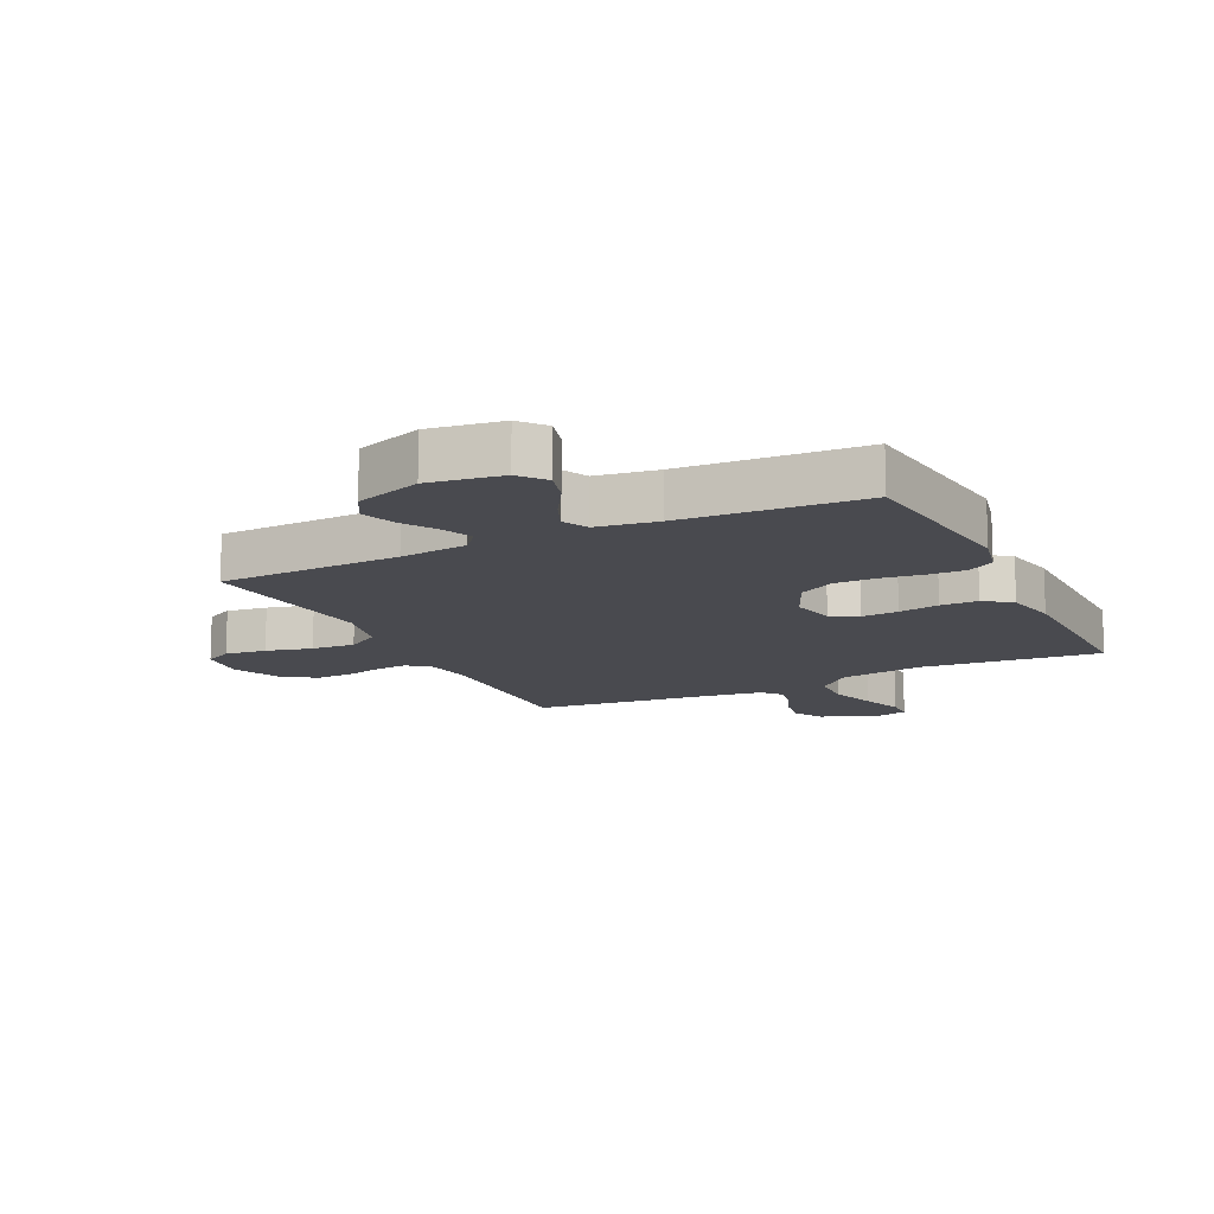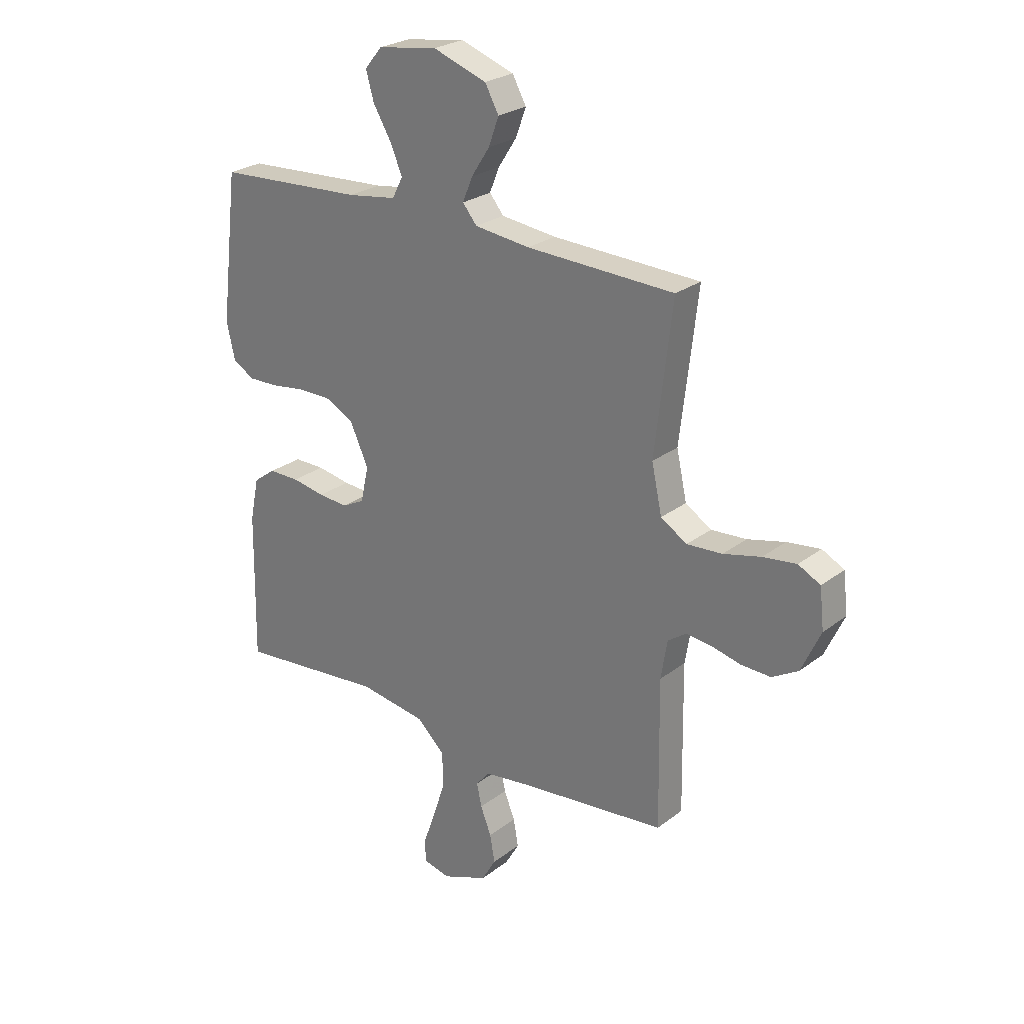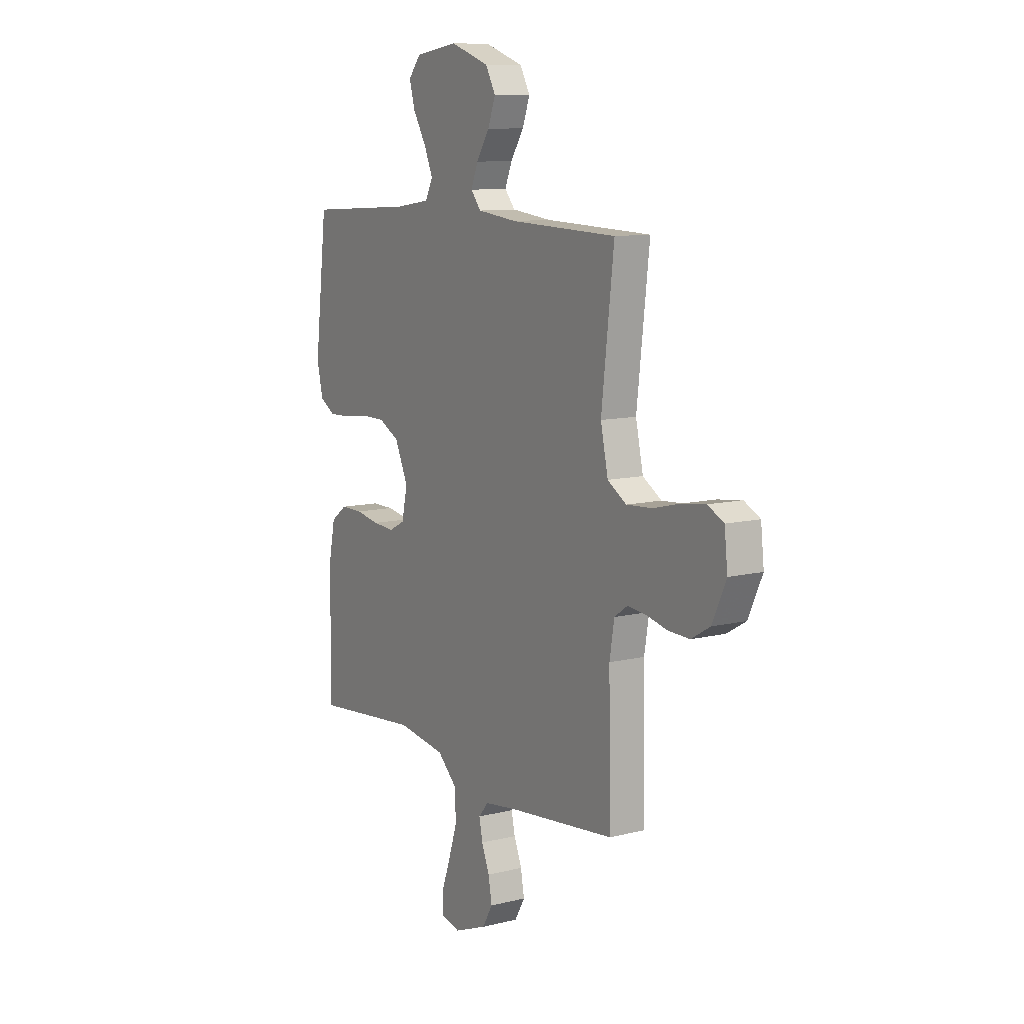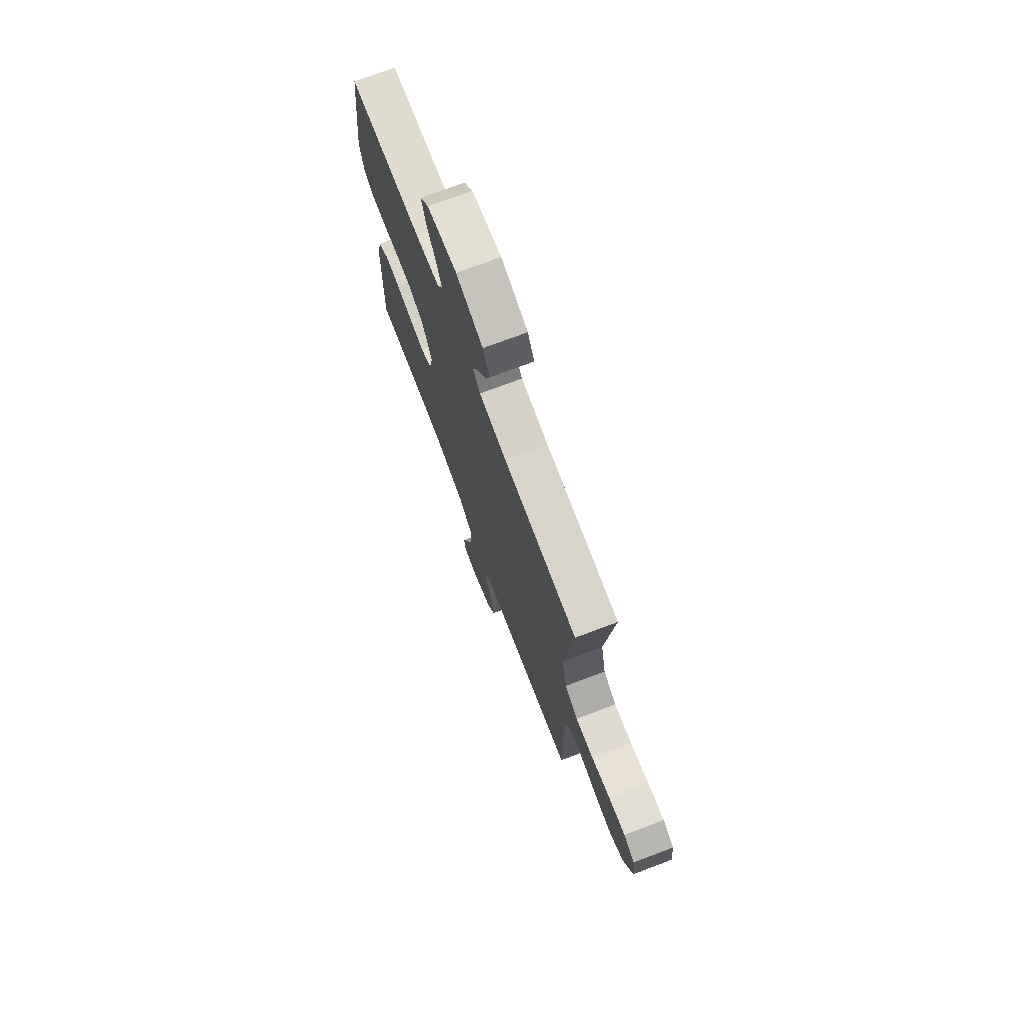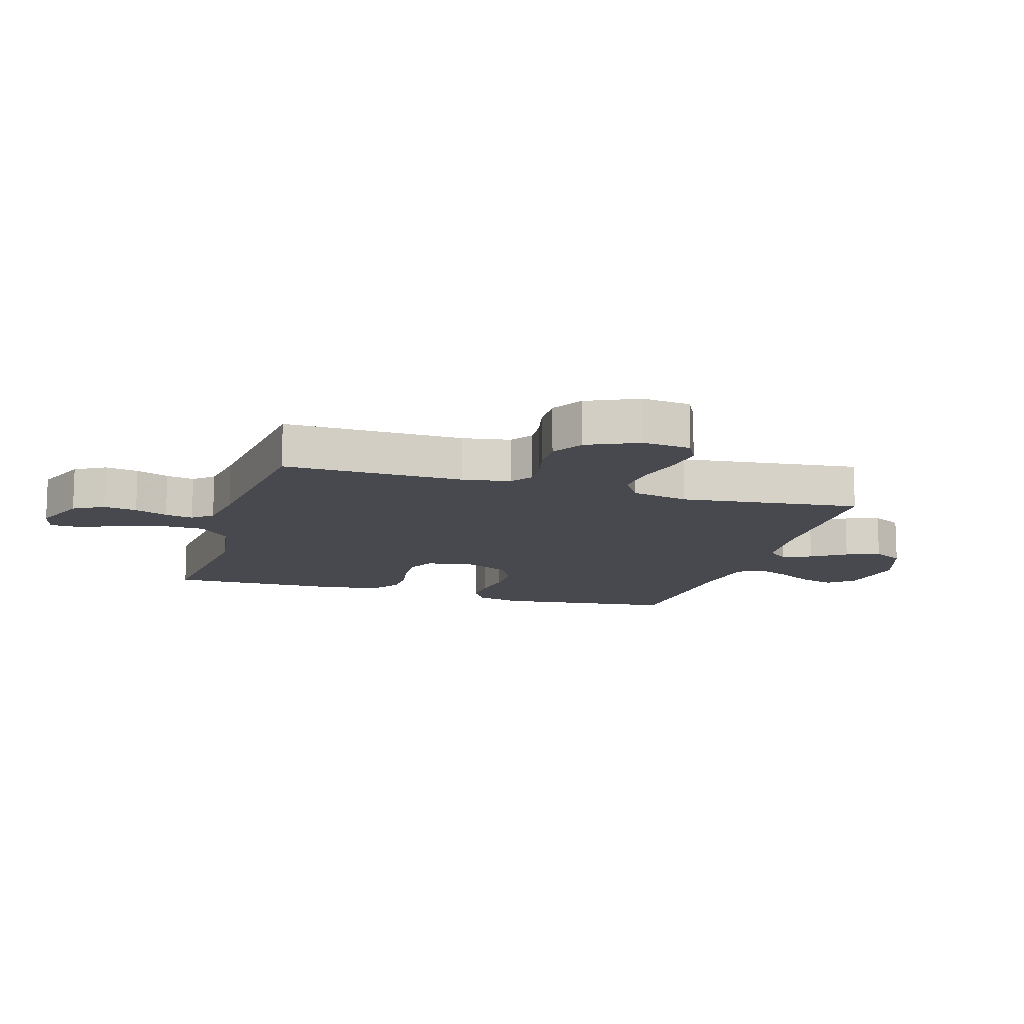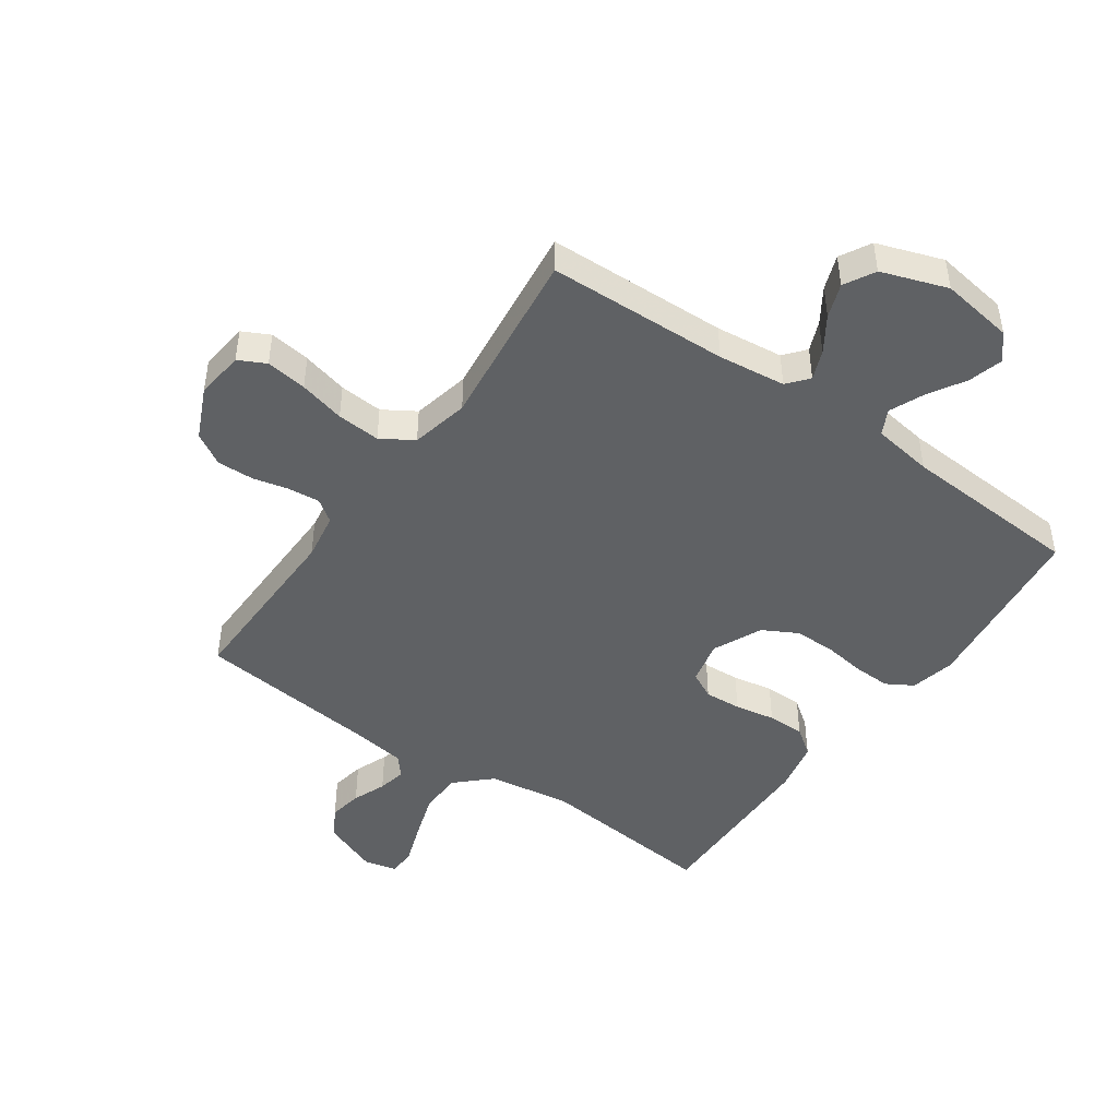
<metadata>
{"format":"obj","ext":"obj","renderer":"f3d","projection":"perspective","resolution":1024,"background":"white","views":[{"elev":-13.6,"azim":25.9,"up":"+Y"},{"elev":25.6,"azim":-140.3,"up":"+Z"},{"elev":10.3,"azim":-122.1,"up":"+Z"},{"elev":73.2,"azim":-110.7,"up":"+Z"},{"elev":-12.6,"azim":-106.8,"up":"+Y"},{"elev":-46.2,"azim":-35.1,"up":"+Y"}]}
</metadata>
<code>
v -0.5 0.07 0.5
v -0.2 0.07 0.51
v -0.088 0.07 0.523
v -0.059 0.07 0.558
v -0.079 0.07 0.607
v -0.116 0.07 0.664
v -0.137 0.07 0.721
v -0.109 0.07 0.772
v 0 0.07 0.81
v 0.121 0.07 0.792
v 0.156 0.07 0.75
v 0.14 0.07 0.693
v 0.103 0.07 0.631
v 0.079 0.07 0.575
v 0.1 0.07 0.533
v 0.2 0.07 0.518
v 0.5 0.07 0.5
v 0.536 0.07 0.2
v 0.519 0.07 0.126
v 0.475 0.07 0.1
v 0.414 0.07 0.102
v 0.344 0.07 0.112
v 0.276 0.07 0.112
v 0.218 0.07 0.081
v 0.181 0.07 0
v 0.197 0.07 -0.073
v 0.242 0.07 -0.096
v 0.303 0.07 -0.092
v 0.37 0.07 -0.08
v 0.432 0.07 -0.08
v 0.477 0.07 -0.113
v 0.495 0.07 -0.2
v 0.5 0.07 -0.5
v 0.2 0.07 -0.471
v 0.063 0.07 -0.492
v 0.007 0.07 -0.545
v 0.005 0.07 -0.616
v 0.03 0.07 -0.693
v 0.055 0.07 -0.763
v 0.054 0.07 -0.81
v 0 0.07 -0.823
v -0.093 0.07 -0.786
v -0.122 0.07 -0.736
v -0.112 0.07 -0.68
v -0.09 0.07 -0.625
v -0.08 0.07 -0.578
v -0.108 0.07 -0.545
v -0.2 0.07 -0.532
v -0.5 0.07 -0.5
v -0.495 0.07 -0.2
v -0.508 0.07 -0.121
v -0.545 0.07 -0.095
v -0.597 0.07 -0.1
v -0.656 0.07 -0.114
v -0.717 0.07 -0.116
v -0.77 0.07 -0.085
v -0.809 0.07 0
v -0.8 0.07 0.081
v -0.755 0.07 0.104
v -0.687 0.07 0.095
v -0.611 0.07 0.076
v -0.539 0.07 0.071
v -0.486 0.07 0.104
v -0.465 0.07 0.2
v -0.5 0 0.5
v -0.2 0 0.51
v -0.088 0 0.523
v -0.059 0 0.558
v -0.079 0 0.607
v -0.116 0 0.664
v -0.137 0 0.721
v -0.109 0 0.772
v 0 0 0.81
v 0.121 0 0.792
v 0.156 0 0.75
v 0.14 0 0.693
v 0.103 0 0.631
v 0.079 0 0.575
v 0.1 0 0.533
v 0.2 0 0.518
v 0.5 0 0.5
v 0.536 0 0.2
v 0.519 0 0.126
v 0.475 0 0.1
v 0.414 0 0.102
v 0.344 0 0.112
v 0.276 0 0.112
v 0.218 0 0.081
v 0.181 0 0
v 0.197 0 -0.073
v 0.242 0 -0.096
v 0.303 0 -0.092
v 0.37 0 -0.08
v 0.432 0 -0.08
v 0.477 0 -0.113
v 0.495 0 -0.2
v 0.5 0 -0.5
v 0.2 0 -0.471
v 0.063 0 -0.492
v 0.007 0 -0.545
v 0.005 0 -0.616
v 0.03 0 -0.693
v 0.055 0 -0.763
v 0.054 0 -0.81
v 0 0 -0.823
v -0.093 0 -0.786
v -0.122 0 -0.736
v -0.112 0 -0.68
v -0.09 0 -0.625
v -0.08 0 -0.578
v -0.108 0 -0.545
v -0.2 0 -0.532
v -0.5 0 -0.5
v -0.495 0 -0.2
v -0.508 0 -0.121
v -0.545 0 -0.095
v -0.597 0 -0.1
v -0.656 0 -0.114
v -0.717 0 -0.116
v -0.77 0 -0.085
v -0.809 0 0
v -0.8 0 0.081
v -0.755 0 0.104
v -0.687 0 0.095
v -0.611 0 0.076
v -0.539 0 0.071
v -0.486 0 0.104
v -0.465 0 0.2
f 59 60 61
f 58 59 61
f 57 58 61
f 56 57 61
f 55 56 61
f 54 55 61
f 53 54 61
f 52 53 61 62
f 51 52 62 63
f 48 49 50
f 51 63 64
f 50 51 64
f 48 50 64
f 47 48 64
f 43 44 45
f 42 43 45
f 41 42 45
f 40 41 45
f 39 40 45
f 38 39 45
f 37 38 45 46
f 64 1 2
f 47 64 2
f 46 47 2
f 37 46 2
f 36 37 2
f 32 33 34
f 31 32 34
f 30 31 34
f 29 30 34
f 28 29 34
f 27 28 34 35
f 20 21 22
f 19 20 22
f 18 19 22
f 17 18 22
f 16 17 22
f 15 16 22 23
f 14 15 23 24
f 11 12 13
f 10 11 13
f 9 10 13
f 8 9 13
f 7 8 13
f 6 7 13
f 5 6 13
f 4 5 13 14
f 14 24 25
f 4 14 25
f 3 4 25
f 26 27 35 36
f 25 26 36
f 3 25 36
f 2 3 36
f 125 124 123
f 125 123 122
f 125 122 121
f 125 121 120
f 125 120 119
f 125 119 118
f 125 118 117
f 126 125 117 116
f 127 126 116 115
f 114 113 112
f 128 127 115
f 128 115 114
f 128 114 112
f 128 112 111
f 109 108 107
f 109 107 106
f 109 106 105
f 109 105 104
f 109 104 103
f 109 103 102
f 110 109 102 101
f 66 65 128
f 66 128 111
f 66 111 110
f 66 110 101
f 66 101 100
f 98 97 96
f 98 96 95
f 98 95 94
f 98 94 93
f 98 93 92
f 99 98 92 91
f 86 85 84
f 86 84 83
f 86 83 82
f 86 82 81
f 86 81 80
f 87 86 80 79
f 88 87 79 78
f 77 76 75
f 77 75 74
f 77 74 73
f 77 73 72
f 77 72 71
f 77 71 70
f 77 70 69
f 78 77 69 68
f 89 88 78
f 89 78 68
f 89 68 67
f 100 99 91 90
f 100 90 89
f 100 89 67
f 100 67 66
f 1 65 66 2
f 2 66 67 3
f 3 67 68 4
f 4 68 69 5
f 5 69 70 6
f 6 70 71 7
f 7 71 72 8
f 8 72 73 9
f 9 73 74 10
f 10 74 75 11
f 11 75 76 12
f 12 76 77 13
f 13 77 78 14
f 14 78 79 15
f 15 79 80 16
f 16 80 81 17
f 17 81 82 18
f 18 82 83 19
f 19 83 84 20
f 20 84 85 21
f 21 85 86 22
f 22 86 87 23
f 23 87 88 24
f 24 88 89 25
f 25 89 90 26
f 26 90 91 27
f 27 91 92 28
f 28 92 93 29
f 29 93 94 30
f 30 94 95 31
f 31 95 96 32
f 32 96 97 33
f 33 97 98 34
f 34 98 99 35
f 35 99 100 36
f 36 100 101 37
f 37 101 102 38
f 38 102 103 39
f 39 103 104 40
f 40 104 105 41
f 41 105 106 42
f 42 106 107 43
f 43 107 108 44
f 44 108 109 45
f 45 109 110 46
f 46 110 111 47
f 47 111 112 48
f 48 112 113 49
f 49 113 114 50
f 50 114 115 51
f 51 115 116 52
f 52 116 117 53
f 53 117 118 54
f 54 118 119 55
f 55 119 120 56
f 56 120 121 57
f 57 121 122 58
f 58 122 123 59
f 59 123 124 60
f 60 124 125 61
f 61 125 126 62
f 62 126 127 63
f 63 127 128 64
f 64 128 65 1

</code>
